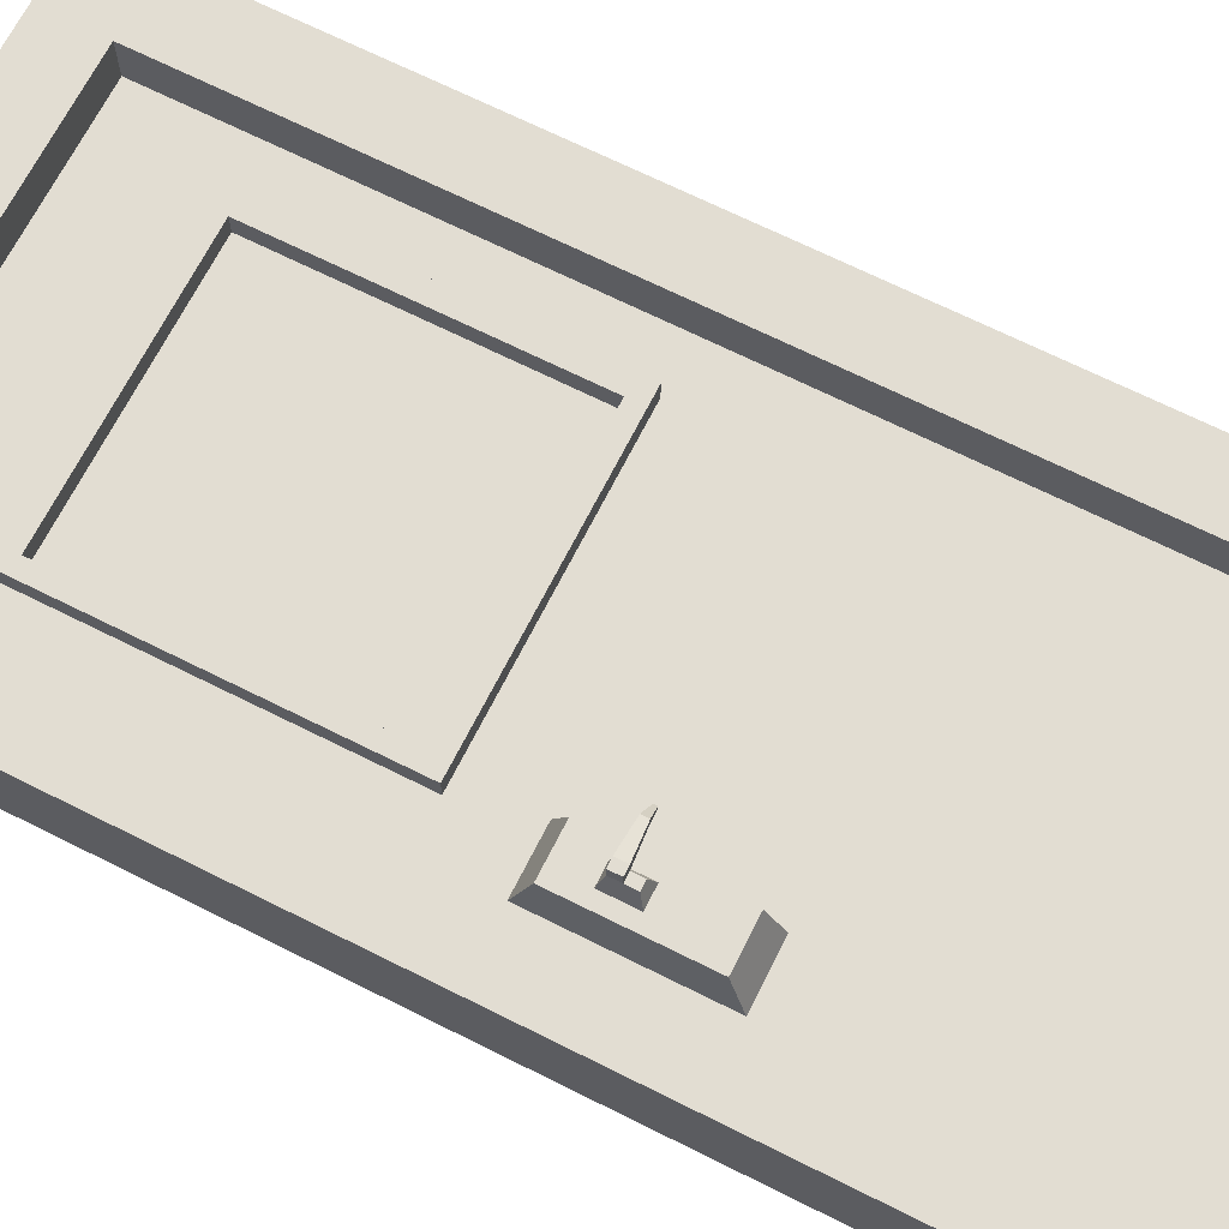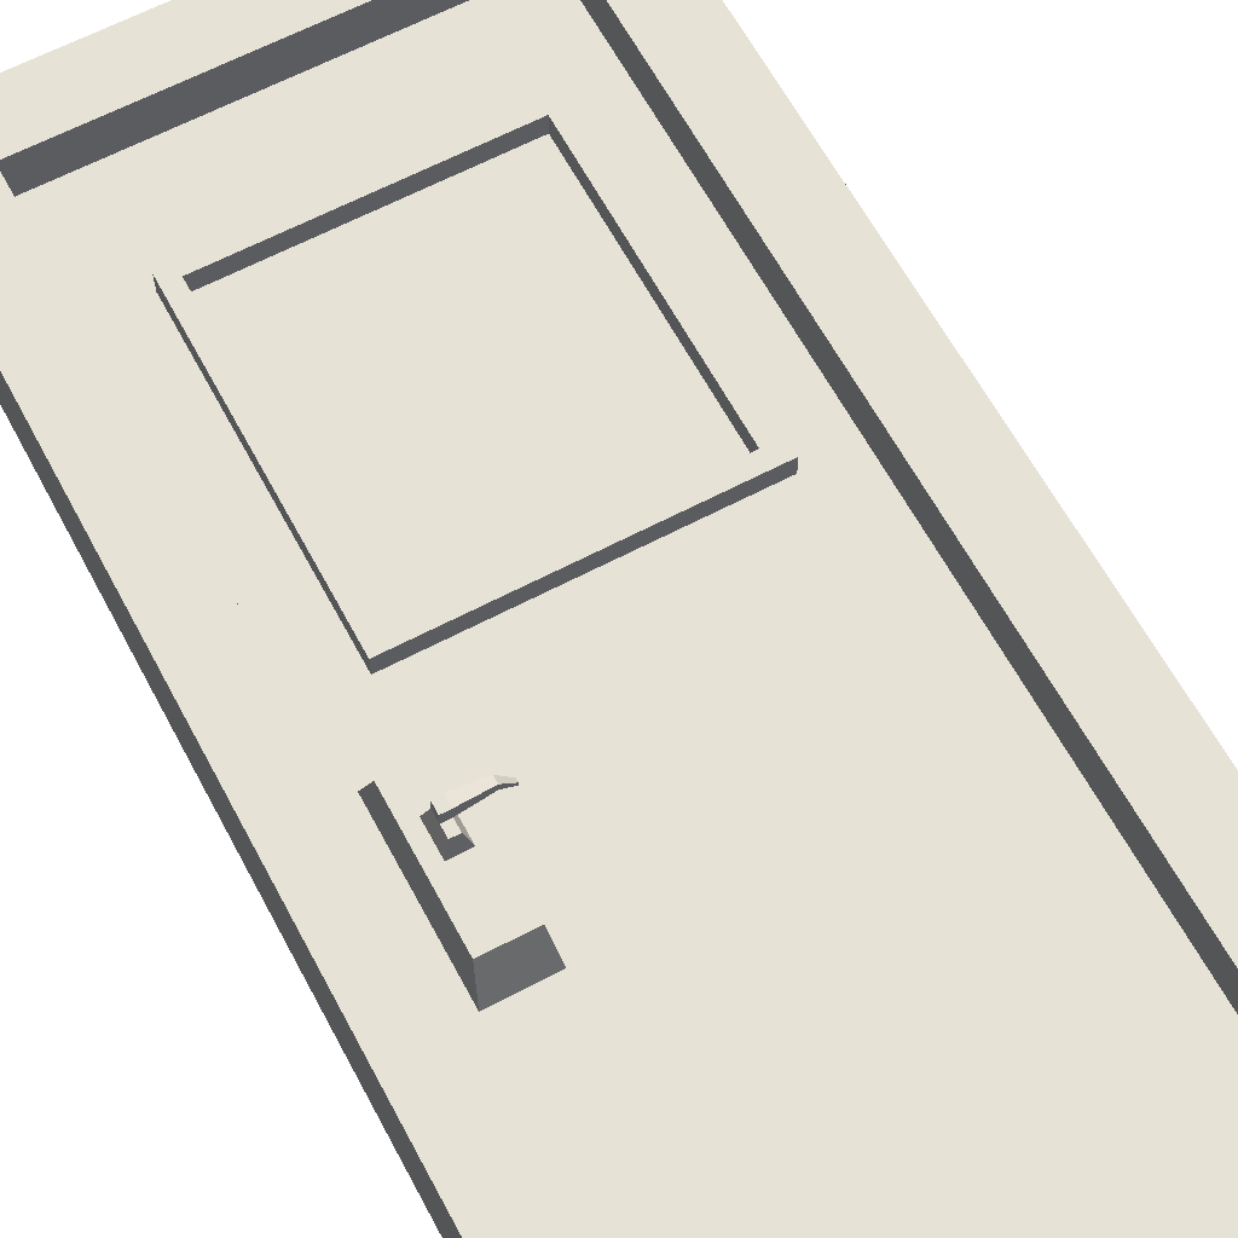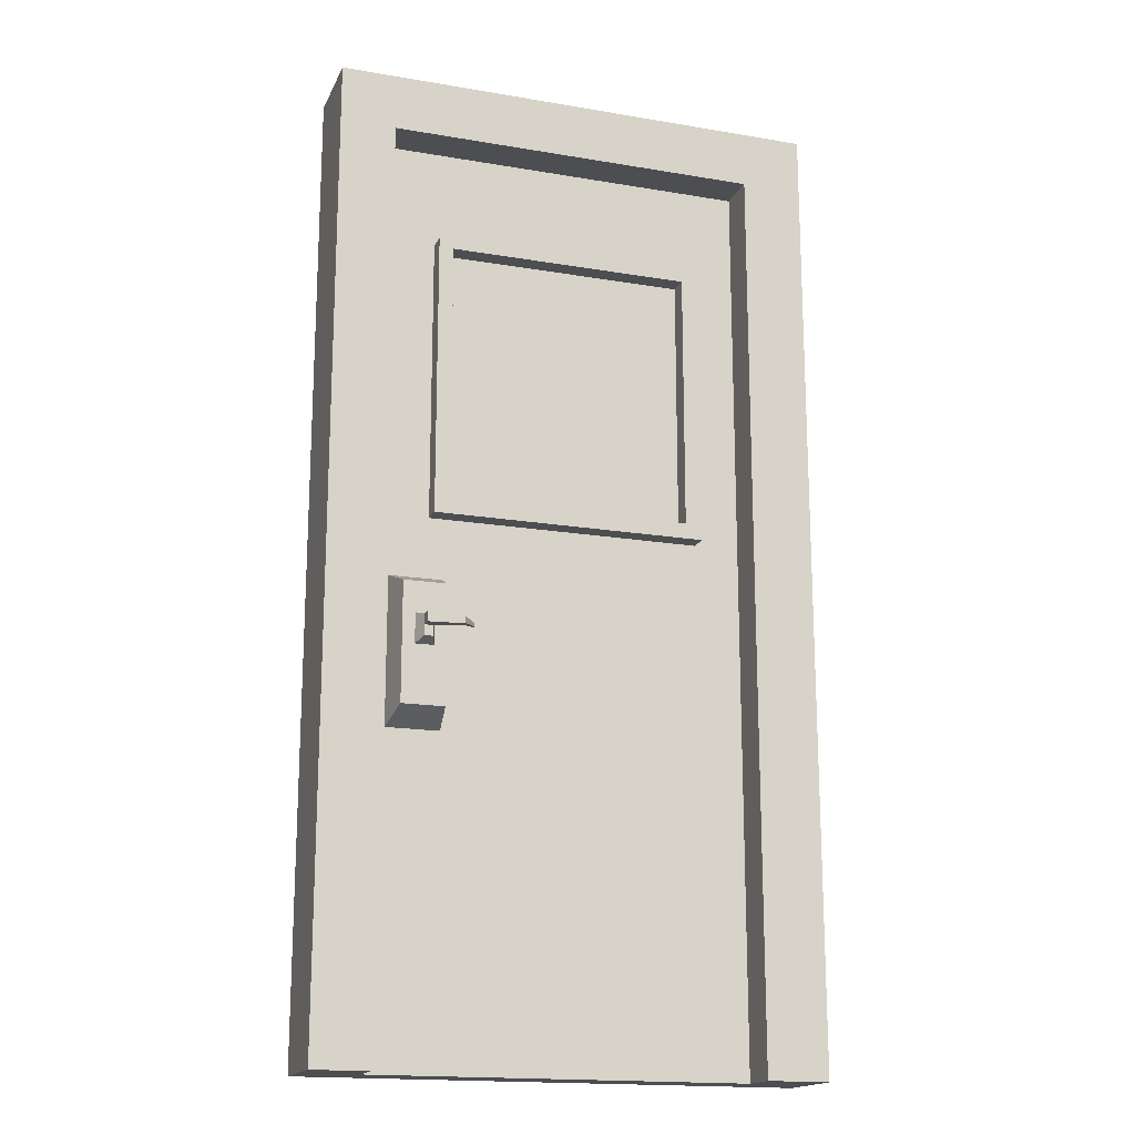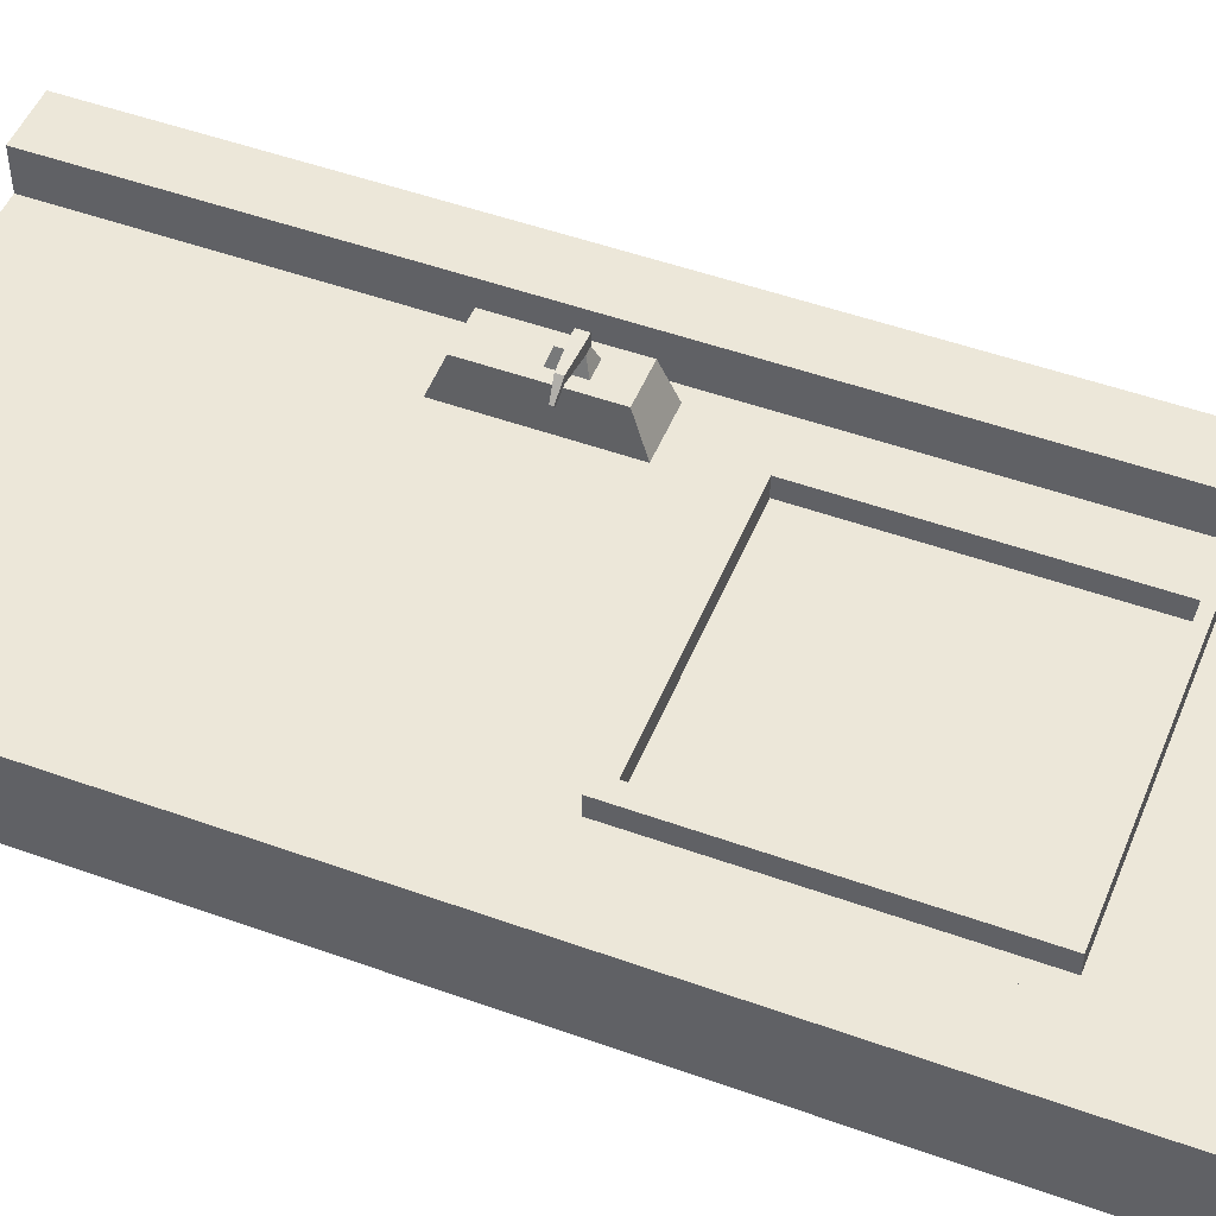
<metadata>
{"format":"obj","ext":"obj","renderer":"f3d","projection":"perspective","resolution":1024,"background":"white","views":[{"elev":68.1,"azim":-63.3,"up":"+Z"},{"elev":63.1,"azim":-28.1,"up":"+Z"},{"elev":-17.2,"azim":-18.7,"up":"+Y"},{"elev":49.7,"azim":111.7,"up":"+Z"}]}
</metadata>
<code>
v -5.227 -0.2201 0.9074
v 5.227 -0.2201 0.9074
v -5.227 20.39 0.9074
v 5.227 20.39 0.9074
v -5.227 20.39 -0.9074
v 5.227 20.39 -0.9074
v -5.227 -0.2201 -0.9074
v 5.227 -0.2201 -0.9074
v -4.047 20.39 0.9074
v -4.047 20.39 -0.9074
v -4.047 -0.2201 -0.9074
v -4.047 -0.2201 0.9074
v 3.907 20.39 0.9074
v 3.907 20.39 -0.9074
v 3.907 -0.2201 -0.9074
v 3.907 -0.2201 0.9074
v -5.227 19.17 0.9074
v -5.227 19.17 -0.9074
v -4.047 19.17 -0.9074
v 3.907 19.17 -0.9074
v 5.227 19.17 -0.9074
v 5.227 19.17 0.9074
v 3.907 19.17 0.9074
v -4.047 19.17 0.9074
v -4.047 -0.2201 -0.02638
v -4.047 -0.2201 0.02638
v 3.907 -0.2201 -0.02638
v 3.907 -0.2201 0.02638
v -4.047 19.17 0.02638
v 3.907 19.17 0.02638
v -2.609 19.17 0.9074
v -2.609 19.17 0.02638
v -2.609 -0.2201 0.02638
v -2.609 -0.2201 -0.02638
v -2.609 -0.2201 -0.9074
v -2.609 19.17 -0.9074
v -2.609 20.39 -0.9074
v -2.609 20.39 0.9074
v 2.562 19.17 0.02638
v 2.562 -0.2201 0.02638
v 2.562 -0.2201 -0.02638
v 2.562 -0.2201 -0.9074
v 2.562 19.17 -0.9074
v 2.562 20.39 -0.9074
v 2.562 20.39 0.9074
v 2.562 19.17 0.9074
v -2.609 16.81 0.02638
v 2.562 16.81 0.02638
v 3.907 16.81 0.02638
v 3.907 16.81 0.9074
v 5.227 16.81 0.9074
v 5.227 16.81 -0.9074
v 3.907 16.81 -0.9074
v 2.562 16.81 -0.9074
v -2.609 16.81 -0.9074
v -4.047 16.81 -0.9074
v -5.227 16.81 -0.9074
v -5.227 16.81 0.9074
v -4.047 16.81 0.9074
v -4.047 16.81 0.02638
v -2.609 11.24 0.02638
v 2.562 11.24 0.02638
v 3.907 11.24 0.02638
v 3.907 11.24 0.9074
v 5.227 11.24 0.9074
v 5.227 11.24 -0.9074
v 3.907 11.24 -0.9074
v 2.562 11.24 -0.9074
v -2.609 11.24 -0.9074
v -4.047 11.24 -0.9074
v -5.227 11.24 -0.9074
v -5.227 11.24 0.9074
v -4.047 11.24 0.9074
v -4.047 11.24 0.02638
v -2.609 17.02 0.02638
v 2.562 17.02 0.02638
v 3.907 17.02 0.02638
v 3.907 17.02 0.9074
v 5.227 17.02 0.9074
v 5.227 17.02 -0.9074
v 3.907 17.02 -0.9074
v 2.562 17.02 -0.9074
v -2.609 17.02 -0.9074
v -4.047 17.02 -0.9074
v -5.227 17.02 -0.9074
v -5.227 17.02 0.9074
v -4.047 17.02 0.9074
v -4.047 17.02 0.02638
v -2.921 16.81 0.02638
v -2.921 17.02 0.02638
v -2.921 19.17 0.02638
v -2.921 19.17 0.9074
v -2.921 20.39 0.9074
v -2.921 20.39 -0.9074
v -2.921 19.17 -0.9074
v -2.921 17.02 -0.9074
v -2.921 16.81 -0.9074
v -2.921 11.24 -0.9074
v -2.921 -0.2201 -0.9074
v -2.921 -0.2201 -0.02638
v -2.921 -0.2201 0.02638
v -2.921 11.24 0.02638
v 2.929 16.81 0.02638
v 2.929 17.02 0.02638
v 2.929 19.17 0.02638
v 2.929 19.17 0.9074
v 2.929 20.39 0.9074
v 2.929 20.39 -0.9074
v 2.929 19.17 -0.9074
v 2.929 17.02 -0.9074
v 2.929 16.81 -0.9074
v 2.929 11.24 -0.9074
v 2.929 -0.2201 -0.9074
v 2.929 -0.2201 -0.02638
v 2.929 -0.2201 0.02638
v 2.929 11.24 0.02638
v -2.921 10.92 0.02638
v -4.047 10.92 0.02638
v -4.047 10.92 0.9074
v -5.227 10.92 0.9074
v -5.227 10.92 -0.9074
v -4.047 10.92 -0.9074
v -2.921 10.92 -0.9074
v -2.609 10.92 -0.9074
v 2.562 10.92 -0.9074
v 2.929 10.92 -0.9074
v 3.907 10.92 -0.9074
v 5.227 10.92 -0.9074
v 5.227 10.92 0.9074
v 3.907 10.92 0.9074
v 3.907 10.92 0.02638
v 2.929 10.92 0.02638
v 2.562 10.92 0.02638
v -2.609 10.92 0.02638
v 2.929 11.24 0.4474
v 2.929 16.81 0.4474
v 2.562 16.81 0.4474
v 2.562 11.24 0.4474
v -2.609 17.02 0.4474
v -2.609 16.81 0.4474
v 2.562 17.02 0.4474
v 2.929 17.02 0.4474
v -2.921 17.02 0.4474
v -2.921 16.81 0.4474
v -2.921 11.24 0.4474
v -2.609 11.24 0.4474
v 2.562 10.92 0.4474
v 2.929 10.92 0.4474
v -2.609 10.92 0.4474
v -2.921 10.92 0.4474
v -3.743 10.92 0.02638
v -3.743 -0.2201 0.02638
v -3.743 -0.2201 -0.02638
v -3.743 -0.2201 -0.9074
v -3.743 10.92 -0.9074
v -3.743 11.24 -0.9074
v -3.743 16.81 -0.9074
v -3.743 17.02 -0.9074
v -3.743 19.17 -0.9074
v -3.743 20.39 -0.9074
v -3.743 20.39 0.9074
v -3.743 19.17 0.9074
v -3.743 19.17 0.02638
v -3.743 17.02 0.02638
v -3.743 16.81 0.02638
v -3.743 11.24 0.02638
v -3.743 9.617 0.02638
v -2.921 9.617 0.02638
v -2.609 9.617 0.02638
v 2.562 9.617 0.02638
v 2.929 9.617 0.02638
v 3.907 9.617 0.02638
v 3.907 9.617 0.9074
v 5.227 9.617 0.9074
v 5.227 9.617 -0.9074
v 3.907 9.617 -0.9074
v 2.929 9.617 -0.9074
v 2.562 9.617 -0.9074
v -2.609 9.617 -0.9074
v -2.921 9.617 -0.9074
v -3.743 9.617 -0.9074
v -4.047 9.617 -0.9074
v -5.227 9.617 -0.9074
v -5.227 9.617 0.9074
v -4.047 9.617 0.9074
v -4.047 9.617 0.02638
v -3.743 6.482 0.02638
v -2.921 6.482 0.02638
v -2.609 6.482 0.02638
v 2.562 6.482 0.02638
v 2.929 6.482 0.02638
v 3.907 6.482 0.02638
v 3.907 6.482 0.9074
v 5.227 6.482 0.9074
v 5.227 6.482 -0.9074
v 3.907 6.482 -0.9074
v 2.929 6.482 -0.9074
v 2.562 6.482 -0.9074
v -2.609 6.482 -0.9074
v -2.921 6.482 -0.9074
v -3.743 6.482 -0.9074
v -4.047 6.482 -0.9074
v -5.227 6.482 -0.9074
v -5.227 6.482 0.9074
v -4.047 6.482 0.9074
v -4.047 6.482 0.02638
v -3.63 9.306 0.8207
v -2.972 9.306 0.8207
v -3.63 6.792 0.8207
v -2.972 6.792 0.8207
v -2.721 9.306 0.8207
v -2.721 6.792 0.8207
v -3.63 8.653 0.8207
v -2.972 8.653 0.8207
v -2.721 8.653 0.8207
v -2.609 8.802 0.02638
v 2.562 8.802 0.02638
v 2.929 8.802 0.02638
v 3.907 8.802 0.02638
v 3.907 8.802 0.9074
v 5.227 8.802 0.9074
v 5.227 8.802 -0.9074
v 3.907 8.802 -0.9074
v 2.929 8.802 -0.9074
v 2.562 8.802 -0.9074
v -2.609 8.802 -0.9074
v -2.921 8.802 -0.9074
v -3.743 8.802 -0.9074
v -4.047 8.802 -0.9074
v -5.227 8.802 -0.9074
v -5.227 8.802 0.9074
v -4.047 8.802 0.9074
v -4.047 8.802 0.02638
v -3.743 8.802 0.02638
v -3.63 8.017 0.8207
v -2.972 8.017 0.8207
v -2.721 8.017 0.8207
v -2.609 8.009 0.02638
v 2.562 8.009 0.02638
v 2.929 8.009 0.02638
v 3.907 8.009 0.02638
v 3.907 8.009 0.9074
v 5.227 8.009 0.9074
v 5.227 8.009 -0.9074
v 3.907 8.009 -0.9074
v 2.929 8.009 -0.9074
v 2.562 8.009 -0.9074
v -2.609 8.009 -0.9074
v -2.921 8.009 -0.9074
v -3.743 8.009 -0.9074
v -4.047 8.009 -0.9074
v -5.227 8.009 -0.9074
v -5.227 8.009 0.9074
v -4.047 8.009 0.9074
v -4.047 8.009 0.02638
v -3.743 8.009 0.02638
v -3.369 8.653 0.8207
v -3.369 9.306 0.8207
v -3.417 9.617 0.02638
v -3.417 10.92 0.02638
v -3.417 11.24 0.02638
v -3.417 16.81 0.02638
v -3.417 17.02 0.02638
v -3.417 19.17 0.02638
v -3.417 19.17 0.9074
v -3.417 20.39 0.9074
v -3.417 20.39 -0.9074
v -3.417 19.17 -0.9074
v -3.417 17.02 -0.9074
v -3.417 16.81 -0.9074
v -3.417 11.24 -0.9074
v -3.417 10.92 -0.9074
v -3.417 9.617 -0.9074
v -3.417 8.802 -0.9074
v -3.417 8.009 -0.9074
v -3.417 6.482 -0.9074
v -3.417 -0.2201 -0.9074
v -3.417 -0.2201 -0.02638
v -3.417 -0.2201 0.02638
v -3.417 6.482 0.02638
v -3.369 6.792 0.8207
v -3.369 8.017 0.8207
v -3.256 8.555 1.13
v -3.085 8.555 1.13
v -3.256 8.115 1.13
v -3.085 8.115 1.13
v -3.256 8.334 1.13
v -3.369 8.333 0.8207
v -3.63 8.333 0.8207
v -3.743 8.403 0.02638
v -4.047 8.403 0.02638
v -4.047 8.403 0.9074
v -5.227 8.403 0.9074
v -5.227 8.403 -0.9074
v -4.047 8.403 -0.9074
v -3.743 8.403 -0.9074
v -3.417 8.403 -0.9074
v -2.921 8.403 -0.9074
v -2.609 8.403 -0.9074
v 2.562 8.403 -0.9074
v 2.929 8.403 -0.9074
v 3.907 8.403 -0.9074
v 5.227 8.403 -0.9074
v 5.227 8.403 0.9074
v 3.907 8.403 0.9074
v 3.907 8.403 0.02638
v 2.929 8.403 0.02638
v 2.562 8.403 0.02638
v -2.609 8.403 0.02638
v -2.721 8.333 0.8207
v -2.972 8.333 0.8207
v -3.085 8.334 1.13
v -3.256 8.555 1.373
v -3.085 8.555 1.373
v -3.256 8.334 1.373
v -3.085 8.334 1.373
v -2.474 8.376 1.176
v -2.474 8.513 1.176
v -2.474 8.513 1.327
v -2.474 8.376 1.327
v -2.203 8.41 0.9486
v -2.203 8.479 0.9486
v -2.203 8.479 1.024
v -2.203 8.41 1.024
v -3.743 3.255 0.02638
v -3.417 3.255 0.02638
v -2.921 3.255 0.02638
v -2.609 3.255 0.02638
v 2.562 3.255 0.02638
v 2.929 3.255 0.02638
v 3.907 3.255 0.02638
v 3.907 3.255 0.9074
v 5.227 3.255 0.9074
v 5.227 3.255 -0.9074
v 3.907 3.255 -0.9074
v 2.929 3.255 -0.9074
v 2.562 3.255 -0.9074
v -2.609 3.255 -0.9074
v -2.921 3.255 -0.9074
v -3.417 3.255 -0.9074
v -3.743 3.255 -0.9074
v -4.047 3.255 -0.9074
v -5.227 3.255 -0.9074
v -5.227 3.255 0.9074
v -4.047 3.255 0.9074
v -4.047 3.255 0.02638
f 86 87 24 17
f 3 9 10 5
f 18 19 84 85
f 7 11 12 1
f 79 80 21 22
f 85 86 17 18
f 45 107 108 44
f 82 43 109 110
f 40 41 114 115
f 39 76 104 105
f 13 4 6 14
f 81 20 21 80
f 16 15 8 2
f 23 78 79 22
f 18 17 3 5
f 5 10 19 18
f 109 43 44 108
f 21 20 14 6
f 22 21 6 4
f 13 23 22 4
f 45 46 106 107
f 17 24 9 3
f 12 11 25 26
f 42 113 114 41
f 15 16 28 27
f 24 87 88 29
f 78 23 30 77
f 106 46 39 105
f 265 162 163 264
f 163 164 263 264
f 152 153 278 279
f 154 277 278 153
f 158 159 268 269
f 267 268 159 160
f 161 266 267 160
f 161 162 265 266
f 32 75 76 39
f 33 34 41 40
f 35 42 41 34
f 83 36 43 82
f 44 43 36 37
f 38 45 44 37
f 38 31 46 45
f 39 46 31 32
f 47 61 62 48
f 135 136 137 138
f 64 50 49 63
f 51 50 64 65
f 65 66 52 51
f 67 53 52 66
f 68 54 111 112
f 69 55 54 68
f 156 157 270 271
f 57 56 70 71
f 71 72 58 57
f 72 73 59 58
f 60 59 73 74
f 261 262 165 166
f 134 169 170 133
f 132 133 170 171
f 173 130 131 172
f 129 130 173 174
f 174 175 128 129
f 176 127 128 175
f 178 125 126 177
f 179 124 125 178
f 181 155 272 273
f 121 122 182 183
f 183 184 120 121
f 184 185 119 120
f 118 119 185 186
f 260 151 167 259
f 139 140 137 141
f 142 141 137 136
f 50 78 77 49
f 79 78 50 51
f 51 52 80 79
f 53 81 80 52
f 54 82 110 111
f 55 83 82 54
f 157 158 269 270
f 85 84 56 57
f 57 58 86 85
f 58 59 87 86
f 88 87 59 60
f 263 164 165 262
f 139 143 144 140
f 91 90 75 32
f 31 92 91 32
f 93 92 31 38
f 94 93 38 37
f 37 36 95 94
f 96 95 36 83
f 97 96 83 55
f 98 97 55 69
f 180 123 124 179
f 100 99 35 34
f 101 100 34 33
f 134 117 168 169
f 140 144 145 146
f 77 104 103 49
f 105 104 77 30
f 23 106 105 30
f 107 106 23 13
f 108 107 13 14
f 20 109 108 14
f 110 109 20 81
f 111 110 81 53
f 112 111 53 67
f 177 126 127 176
f 114 113 15 27
f 115 114 27 28
f 131 132 171 172
f 49 103 116 63
f 261 166 151 260
f 74 73 119 118
f 120 119 73 72
f 121 120 72 71
f 71 70 122 121
f 272 155 156 271
f 124 123 98 69
f 125 124 69 68
f 126 125 68 112
f 127 126 112 67
f 128 127 67 66
f 129 128 66 65
f 65 64 130 129
f 131 130 64 63
f 63 116 132 131
f 135 138 147 148
f 146 149 147 138
f 146 145 150 149
f 116 103 136 135
f 48 62 138 137
f 47 48 137 140
f 76 75 139 141
f 104 76 141 142
f 103 104 142 136
f 75 90 143 139
f 90 89 144 143
f 89 102 145 144
f 61 47 140 146
f 133 132 148 147
f 132 116 135 148
f 134 133 147 149
f 62 61 146 138
f 102 117 150 145
f 117 134 149 150
f 151 118 186 167
f 26 25 153 152
f 11 154 153 25
f 182 122 155 181
f 156 155 122 70
f 70 56 157 156
f 56 84 158 157
f 84 19 159 158
f 160 159 19 10
f 9 161 160 10
f 9 24 162 161
f 163 162 24 29
f 29 88 164 163
f 165 164 88 60
f 166 165 60 74
f 151 166 74 118
f 258 207 213 257
f 211 208 214 215
f 170 169 216 217
f 171 170 217 218
f 172 171 218 219
f 220 173 172 219
f 174 173 220 221
f 221 222 175 174
f 223 176 175 222
f 224 177 176 223
f 225 178 177 224
f 226 179 178 225
f 227 180 179 226
f 228 181 273 274
f 229 182 181 228
f 183 182 229 230
f 230 231 184 183
f 231 232 185 184
f 186 185 232 233
f 167 186 233 234
f 280 187 325 326
f 189 188 327 328
f 190 189 328 329
f 191 190 329 330
f 192 191 330 331
f 332 193 192 331
f 194 193 332 333
f 333 334 195 194
f 335 196 195 334
f 336 197 196 335
f 337 198 197 336
f 338 199 198 337
f 339 200 199 338
f 341 201 276 340
f 342 202 201 341
f 203 202 342 343
f 343 344 204 203
f 344 345 205 204
f 206 205 345 346
f 187 206 346 325
f 259 167 207 258
f 167 234 213 207
f 187 280 281 209
f 169 168 208 211
f 188 189 212 210
f 216 169 211 215
f 282 288 289 235
f 310 311 236 237
f 238 309 310 237
f 308 309 238 239
f 307 308 239 240
f 306 307 240 241
f 242 305 306 241
f 304 305 242 243
f 243 244 303 304
f 245 302 303 244
f 246 301 302 245
f 247 300 301 246
f 248 299 300 247
f 249 298 299 248
f 250 296 297 275
f 251 295 296 250
f 294 295 251 252
f 252 253 293 294
f 253 254 292 293
f 291 292 254 255
f 290 291 255 256
f 289 290 256 235
f 282 235 209 281
f 237 236 210 212
f 189 238 237 212
f 239 238 189 190
f 240 239 190 191
f 241 240 191 192
f 193 242 241 192
f 243 242 193 194
f 194 195 244 243
f 196 245 244 195
f 197 246 245 196
f 198 247 246 197
f 199 248 247 198
f 200 249 248 199
f 201 250 275 276
f 202 251 250 201
f 252 251 202 203
f 203 204 253 252
f 204 205 254 253
f 255 254 205 206
f 256 255 206 187
f 235 256 187 209
f 208 258 257 214
f 168 259 258 208
f 117 260 259 168
f 102 261 260 117
f 102 89 262 261
f 90 263 262 89
f 264 263 90 91
f 92 265 264 91
f 266 265 92 93
f 267 266 93 94
f 94 95 268 267
f 269 268 95 96
f 270 269 96 97
f 271 270 97 98
f 123 272 271 98
f 273 272 123 180
f 274 273 180 227
f 275 297 298 249
f 276 275 249 200
f 340 276 200 339
f 278 277 99 100
f 279 278 100 101
f 188 280 326 327
f 281 280 188 210
f 236 282 281 210
f 312 287 285 286
f 214 257 283 284
f 288 282 285 287
f 282 236 286 285
f 236 311 312 286
f 257 288 287 283
f 289 288 257 213
f 213 234 290 289
f 234 233 291 290
f 233 232 292 291
f 293 292 232 231
f 294 293 231 230
f 230 229 295 294
f 296 295 229 228
f 297 296 228 274
f 298 297 274 227
f 299 298 227 226
f 300 299 226 225
f 301 300 225 224
f 302 301 224 223
f 303 302 223 222
f 304 303 222 221
f 221 220 305 304
f 306 305 220 219
f 219 218 307 306
f 218 217 308 307
f 217 216 309 308
f 310 309 216 215
f 215 214 311 310
f 312 311 214 284
f 314 313 315 316
f 284 283 313 314
f 283 287 315 313
f 287 312 316 315
f 321 322 323 324
f 312 284 318 317
f 284 314 319 318
f 314 316 320 319
f 316 312 317 320
f 317 318 322 321
f 318 319 323 322
f 319 320 324 323
f 320 317 321 324
f 326 325 152 279
f 327 326 279 101
f 328 327 101 33
f 329 328 33 40
f 330 329 40 115
f 331 330 115 28
f 16 332 331 28
f 333 332 16 2
f 2 8 334 333
f 15 335 334 8
f 113 336 335 15
f 42 337 336 113
f 35 338 337 42
f 99 339 338 35
f 277 340 339 99
f 154 341 340 277
f 11 342 341 154
f 343 342 11 7
f 7 1 344 343
f 1 12 345 344
f 346 345 12 26
f 325 346 26 152

</code>
